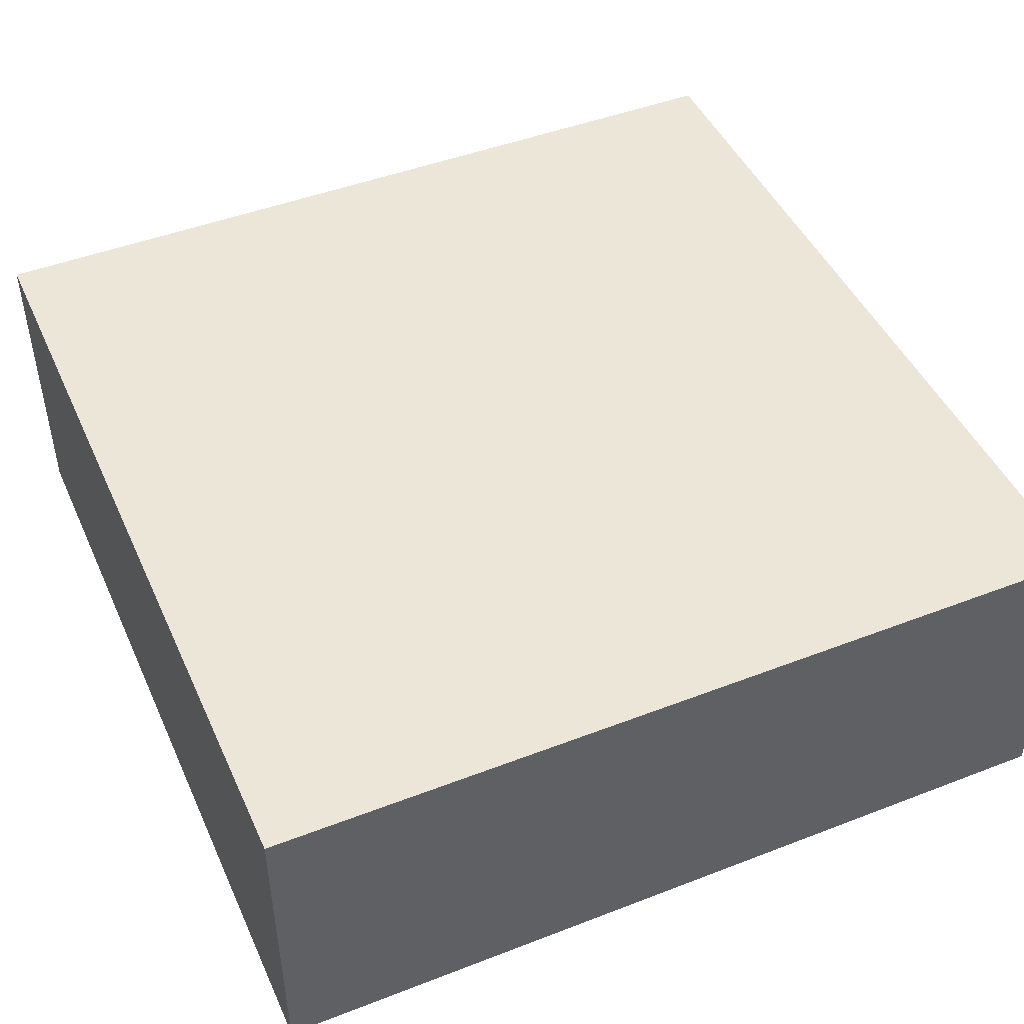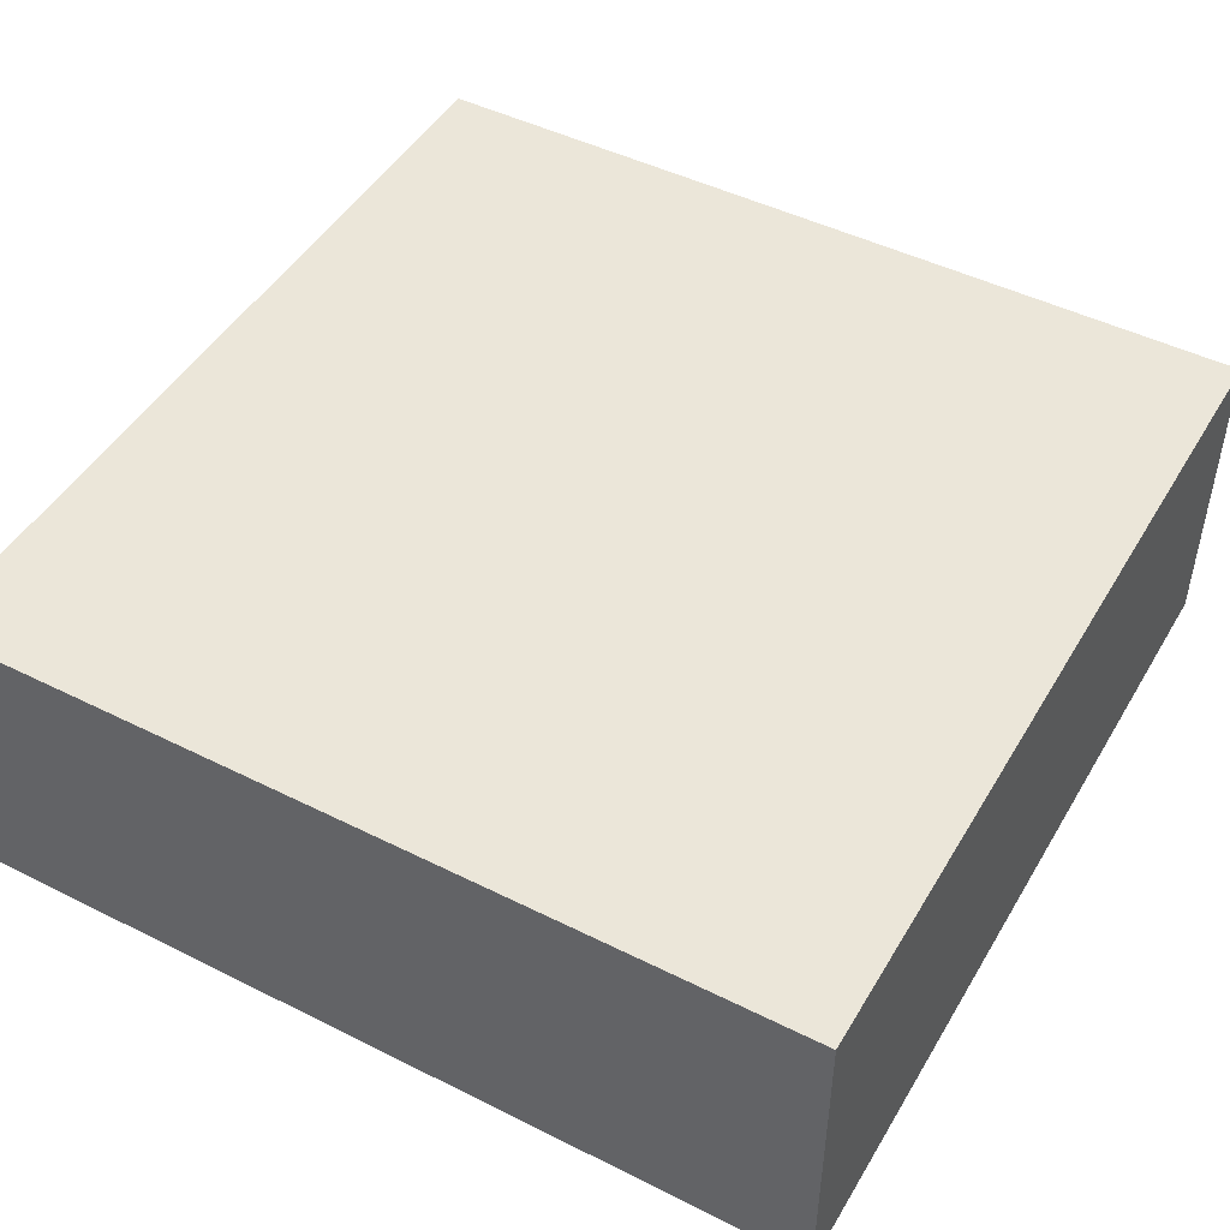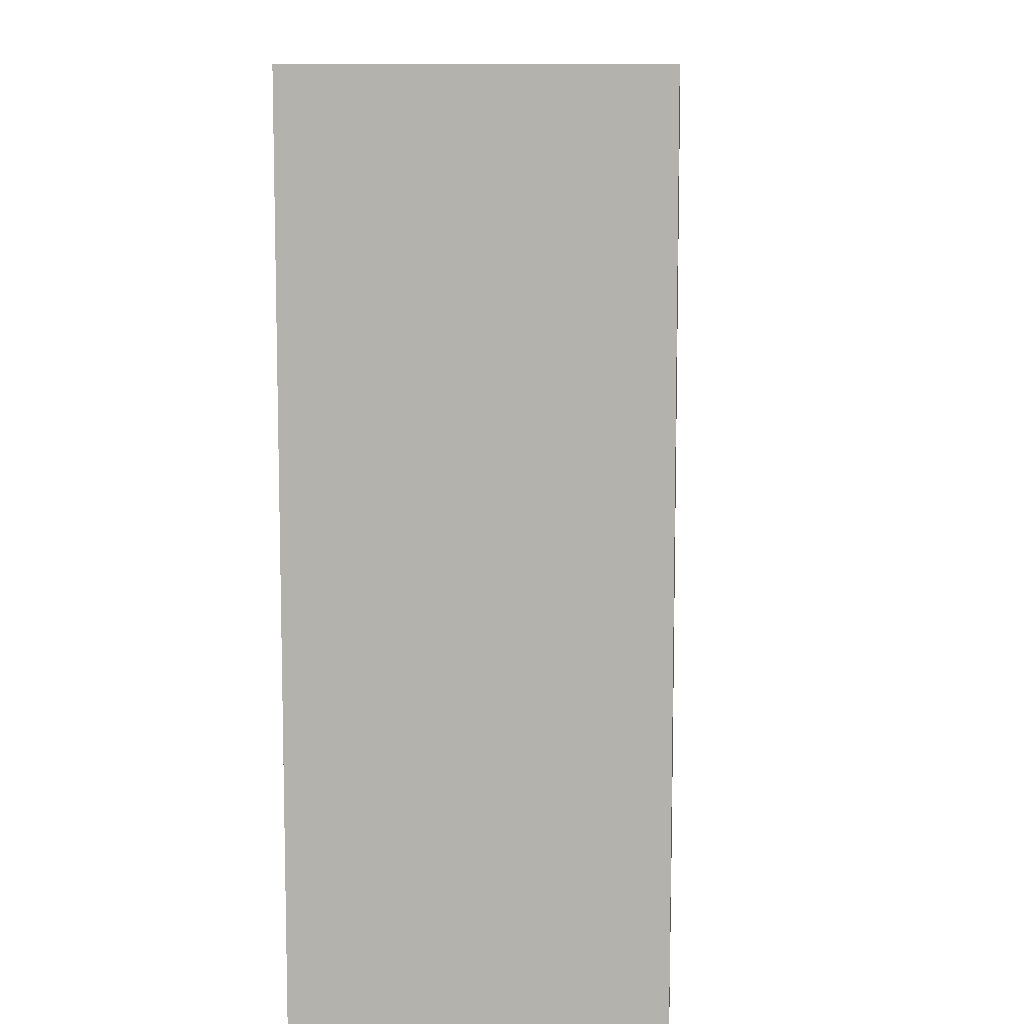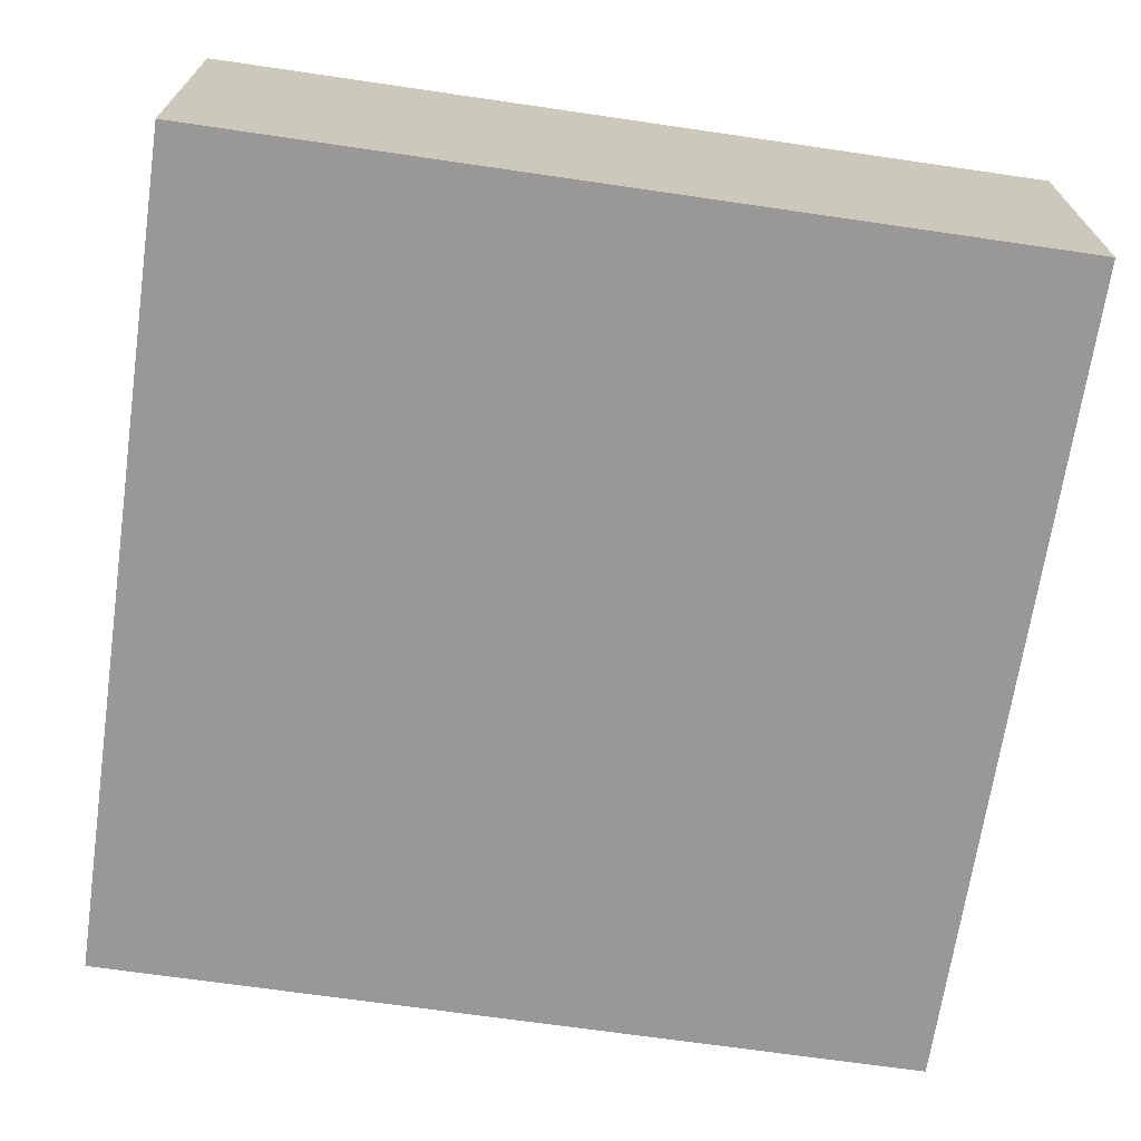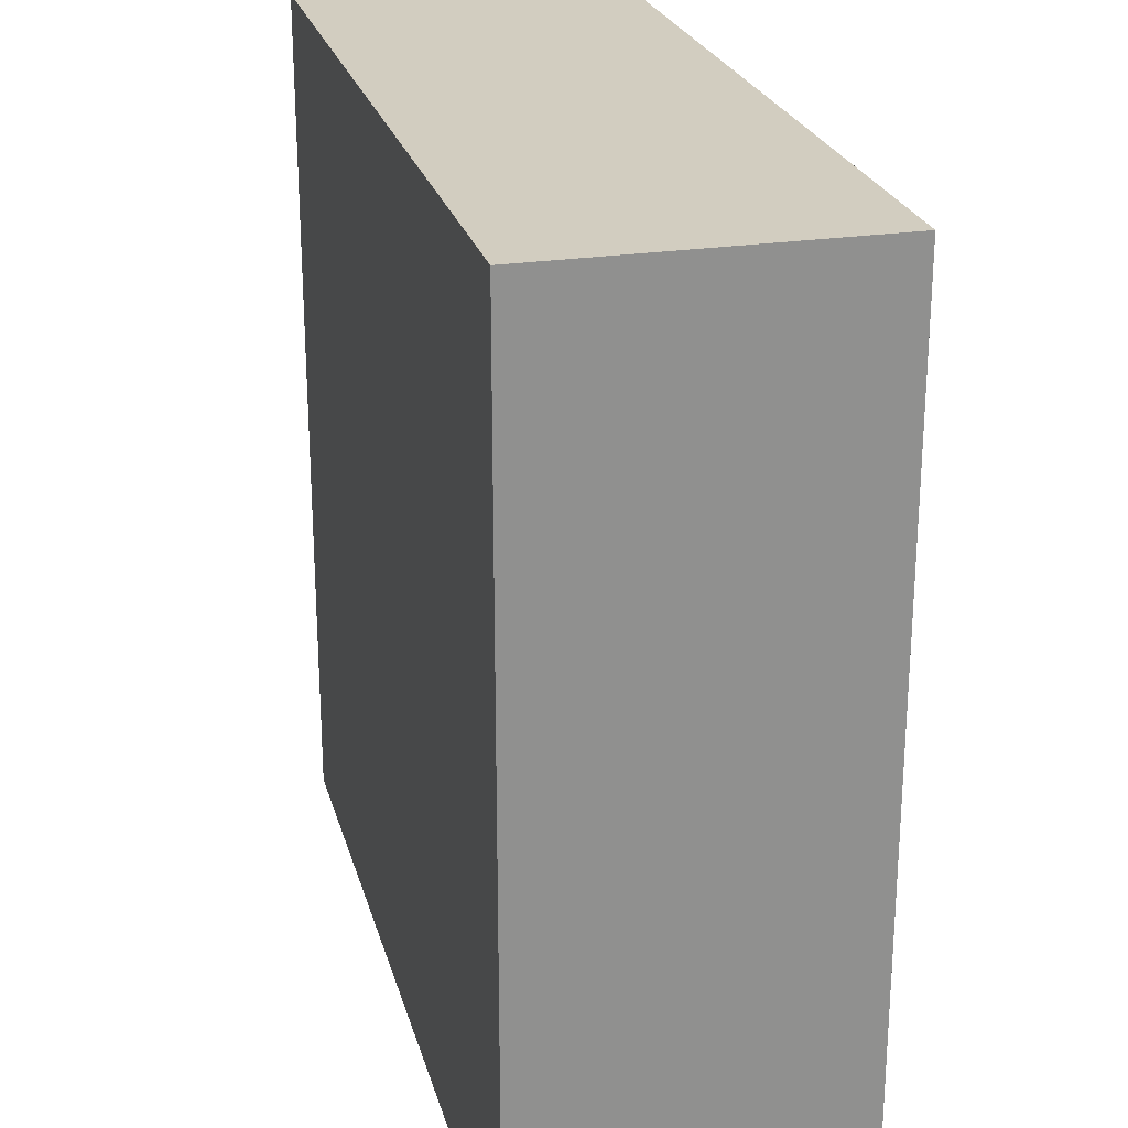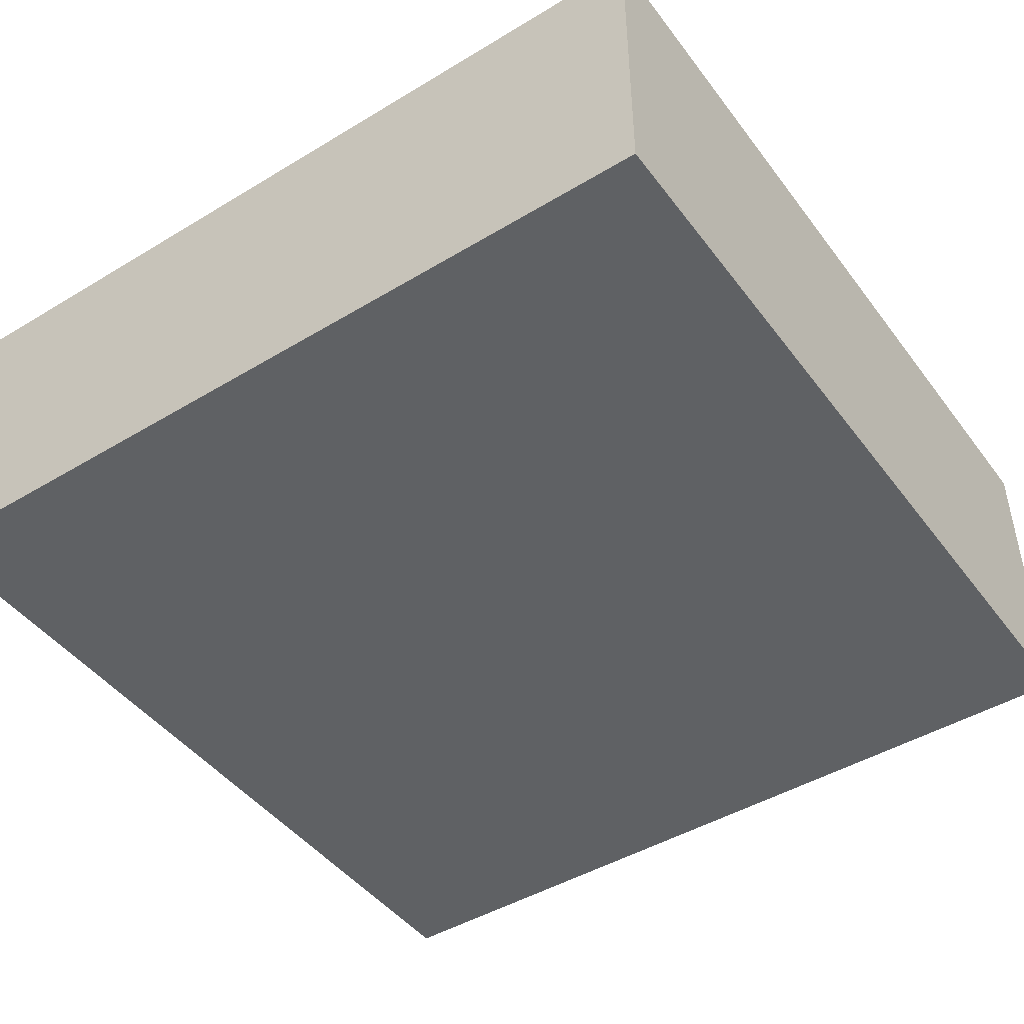
<metadata>
{"format":"obj","ext":"obj","renderer":"f3d","projection":"perspective","resolution":1024,"background":"white","views":[{"elev":46.6,"azim":156.3,"up":"+Y"},{"elev":47.4,"azim":119.4,"up":"+Y"},{"elev":9.5,"azim":-86.1,"up":"+Z"},{"elev":-68.7,"azim":-98.3,"up":"+Y"},{"elev":24.4,"azim":75.7,"up":"+Z"},{"elev":-45.7,"azim":124.7,"up":"+Y"}]}
</metadata>
<code>
o
v -0.4 0 0.4
v -0.4 0 -0.4
v -0.4 0.2 0.2
v -0.4 0.2 -0.2
v -0.4 0.3 0.4
v -0.4 0.3 0.2
v -0.4 0.3 -0.2
v -0.4 0.3 -0.4
v 0.4 0 0.4
v 0.4 0 -0.4
v 0.4 0.3 0.4
v 0.4 0.3 -0.4
v -0.4 0 0.4
v -0.4 0.3 0.4
v -0.2 0.2 0.4
v -0.2 0.3 0.4
v 0.2 0.2 0.4
v 0.2 0.3 0.4
v 0.4 0 0.4
v 0.4 0.3 0.4
v -0.4 0 -0.4
v -0.4 0.3 -0.4
v -0.2 0.2 -0.4
v -0.2 0.3 -0.4
v 0.2 0.2 -0.4
v 0.2 0.3 -0.4
v 0.4 0 -0.4
v 0.4 0.3 -0.4
v -0.4 0 0.4
v 0.4 0 0.4
v -0.4 0 -0.4
v 0.4 0 -0.4
v -0.4 0.3 0.4
v -0.2 0.3 0.4
v 0.2 0.3 0.4
v 0.4 0.3 0.4
v -0.3 0.3 0.3
v -0.2 0.3 0.3
v -0.1 0.3 0.3
v 0.1 0.3 0.3
v 0.2 0.3 0.3
v 0.3 0.3 0.3
v -0.4 0.3 0.2
v -0.3 0.3 0.2
v -0.2 0.3 0.2
v -0.1 0.3 0.2
v 0.1 0.3 0.2
v 0.2 0.3 0.2
v 0.3 0.3 0.2
v -0.3 0.3 0.1
v -0.2 0.3 0.1
v -0.1 0.3 0.1
v 0.1 0.3 0.1
v 0.2 0.3 0.1
v 0.3 0.3 0.1
v 0.1 0.3 0
v 0.2 0.3 0
v 0.3 0.3 0
v -0.3 0.3 -0.1
v -0.2 0.3 -0.1
v -0.1 0.3 -0.1
v 0.1 0.3 -0.1
v 0.2 0.3 -0.1
v 0.3 0.3 -0.1
v -0.4 0.3 -0.2
v -0.3 0.3 -0.2
v -0.2 0.3 -0.2
v -0.1 0.3 -0.2
v 0.1 0.3 -0.2
v 0.2 0.3 -0.2
v 0.3 0.3 -0.2
v -0.3 0.3 -0.3
v -0.2 0.3 -0.3
v -0.1 0.3 -0.3
v 0.1 0.3 -0.3
v 0.2 0.3 -0.3
v 0.3 0.3 -0.3
v -0.4 0.3 -0.4
v -0.2 0.3 -0.4
v 0.2 0.3 -0.4
v 0.4 0.3 -0.4
f 3 2 1
f 4 2 3
f 5 3 1
f 6 4 3
f 6 3 5
f 7 2 4
f 7 4 6
f 8 2 7
f 9 10 11
f 11 10 12
f 15 14 13
f 16 14 15
f 17 15 13
f 17 16 15
f 18 16 17
f 19 17 13
f 19 18 17
f 20 18 19
f 21 22 23
f 23 22 24
f 21 23 25
f 23 24 25
f 25 24 26
f 21 25 27
f 25 26 27
f 27 26 28
f 31 30 29
f 32 30 31
f 33 34 37
f 34 35 38
f 37 34 38
f 38 35 39
f 39 35 40
f 35 36 41
f 40 35 41
f 41 36 42
f 33 37 43
f 37 38 44
f 43 37 44
f 38 39 45
f 44 38 45
f 39 40 46
f 45 39 46
f 40 41 47
f 46 40 47
f 41 42 48
f 47 41 48
f 42 36 49
f 48 42 49
f 44 45 50
f 43 44 50
f 45 46 51
f 50 45 51
f 46 47 52
f 51 46 52
f 47 48 53
f 52 47 53
f 48 49 54
f 53 48 54
f 49 36 55
f 54 49 55
f 53 54 56
f 51 52 56
f 52 53 56
f 50 51 56
f 54 55 57
f 56 54 57
f 55 36 58
f 57 55 58
f 50 56 59
f 43 50 59
f 59 56 60
f 60 56 61
f 56 57 62
f 61 56 62
f 57 58 63
f 62 57 63
f 58 36 64
f 63 58 64
f 43 59 65
f 59 60 66
f 65 59 66
f 60 61 67
f 66 60 67
f 61 62 68
f 67 61 68
f 62 63 69
f 68 62 69
f 63 64 70
f 69 63 70
f 64 36 71
f 70 64 71
f 65 66 72
f 66 67 72
f 67 68 73
f 72 67 73
f 68 69 74
f 73 68 74
f 69 70 75
f 74 69 75
f 70 71 76
f 75 70 76
f 71 36 77
f 76 71 77
f 65 72 78
f 72 73 78
f 75 76 79
f 78 73 79
f 74 75 79
f 73 74 79
f 76 77 80
f 79 76 80
f 77 36 81
f 80 77 81

</code>
